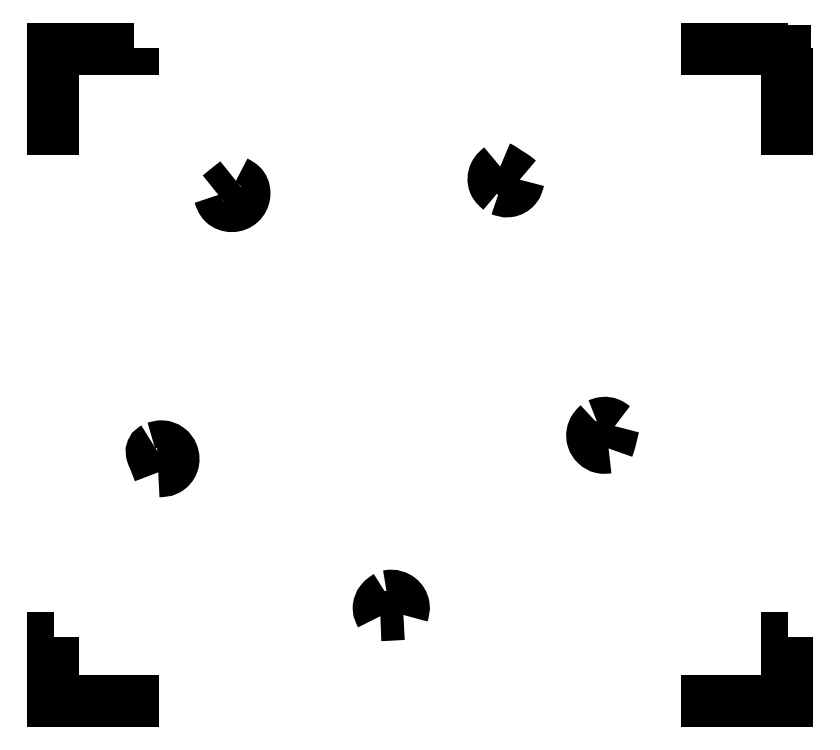
<metadata>
{"format":"dxf","ext":"dxf","renderer":"ezdxf+matplotlib","layout":"modelspace","background":"white","min_lineweight":24,"dpi":150}
</metadata>
<code>
0
SECTION
2
ENTITIES
0
LWPOLYLINE
8
Layer_1
90
8
70
1
10
6.75
20
6
30
0
10
6.75
20
5.25
30
0
10
6.729
20
5.25
30
0
10
6.729
20
5.979
30
0
10
6
20
5.979
30
0
10
6
20
6
30
0
10
6.75
20
6
30
0
10
6.75
20
6
30
0
0
LWPOLYLINE
8
Layer_1
90
9
70
1
10
0.75
20
6
30
0
10
0.75
20
5.979
30
0
10
0.02125
20
5.979
30
0
10
0.02125
20
5.25
30
0
10
0
20
5.25
30
0
10
0
20
5.989
30
0
10
0
20
6
30
0
10
0.75
20
6
30
0
10
0.75
20
6
30
0
0
LWPOLYLINE
8
Layer_1
90
8
70
1
10
6.75
20
0.6
30
0
10
6.75
20
-0
30
0
10
6
20
-0
30
0
10
6
20
0.02125
30
0
10
6.729
20
0.02125
30
0
10
6.729
20
0.6
30
0
10
6.75
20
0.6
30
0
10
6.75
20
0.6
30
0
0
SPLINE
8
Layer_1
70
0
71
3
72
10
73
6
74
4
40
0
40
0
40
0
40
0
40
0.08824
40
0.1775
40
0.2649
40
0.2649
40
0.2649
40
0.2649
10
4.11
20
4.911
30
0
10
4.087
20
4.892
30
0
10
4.041
20
4.853
30
0
10
4.034
20
4.749
30
0
10
4.081
20
4.71
30
0
10
4.104
20
4.69
30
0
11
4.11
21
4.911
31
0
11
4.051
21
4.845
31
0
11
4.047
21
4.756
31
0
11
4.104
21
4.69
31
0
0
SPLINE
8
Layer_1
70
0
71
3
72
10
73
6
74
4
40
0
40
0
40
0
40
0
40
0.08236
40
0.1648
40
0.2476
40
0.2476
40
0.2476
40
0.2476
10
4.104
20
4.69
30
0
10
4.131
20
4.681
30
0
10
4.185
20
4.663
30
0
10
4.268
20
4.708
30
0
10
4.282
20
4.763
30
0
10
4.289
20
4.791
30
0
11
4.104
21
4.69
31
0
11
4.185
21
4.675
31
0
11
4.258
21
4.714
31
0
11
4.289
21
4.791
31
0
0
LWPOLYLINE
8
Layer_1
90
8
70
1
10
0.02125
20
0.6
30
0
10
0.02125
20
0.02125
30
0
10
0.75
20
0.02125
30
0
10
0.75
20
-0
30
0
10
-0
20
-0
30
0
10
-0
20
0.6
30
0
10
0.02125
20
0.6
30
0
10
0.02125
20
0.6
30
0
0
SPLINE
8
Layer_1
70
0
71
3
72
13
73
9
74
7
40
0
40
0
40
0
40
0
40
0.05722
40
0.1184
40
0.1788
40
0.1913
40
0.2043
40
0.2161
40
0.2161
40
0.2161
40
0.2161
10
4.289
20
4.791
30
0
10
4.275
20
4.803
30
0
10
4.245
20
4.828
30
0
10
4.192
20
4.858
30
0
10
4.156
20
4.884
30
0
10
4.131
20
4.898
30
0
10
4.122
20
4.906
30
0
10
4.114
20
4.909
30
0
10
4.11
20
4.911
30
0
11
4.289
21
4.791
31
0
11
4.245
21
4.826
31
0
11
4.193
21
4.859
31
0
11
4.142
21
4.892
31
0
11
4.132
21
4.898
31
0
11
4.121
21
4.906
31
0
11
4.11
21
4.911
31
0
0
SPLINE
8
Layer_1
70
0
71
3
72
10
73
6
74
4
40
0
40
0
40
0
40
0
40
0.06895
40
0.1379
40
0.2068
40
0.2068
40
0.2068
40
0.2068
10
1.688
20
4.78
30
0
10
1.67
20
4.766
30
0
10
1.634
20
4.737
30
0
10
1.58
20
4.694
30
0
10
1.545
20
4.665
30
0
10
1.527
20
4.651
30
0
11
1.688
21
4.78
31
0
11
1.634
21
4.737
31
0
11
1.58
21
4.694
31
0
11
1.527
21
4.651
31
0
0
LWPOLYLINE
8
Layer_1
90
2
70
1
10
4.11
20
4.911
30
0
10
4.11
20
4.911
30
0
0
SPLINE
8
Layer_1
70
0
71
3
72
13
73
9
74
7
40
0
40
0
40
0
40
0
40
0.08892
40
0.1786
40
0.2678
40
0.3539
40
0.4391
40
0.5231
40
0.5231
40
0.5231
40
0.5231
10
1.527
20
4.651
30
0
10
1.536
20
4.621
30
0
10
1.556
20
4.562
30
0
10
1.651
20
4.528
30
0
10
1.741
20
4.563
30
0
10
1.783
20
4.645
30
0
10
1.766
20
4.74
30
0
10
1.714
20
4.767
30
0
10
1.688
20
4.78
30
0
11
1.527
21
4.651
31
0
11
1.567
21
4.572
31
0
11
1.651
21
4.539
31
0
11
1.734
21
4.571
31
0
11
1.774
21
4.648
31
0
11
1.756
21
4.731
31
0
11
1.688
21
4.78
31
0
0
SPLINE
8
Layer_1
70
0
71
3
72
13
73
9
74
7
40
0
40
0
40
0
40
0
40
0.05455
40
0.108
40
0.1622
40
0.226
40
0.29
40
0.3542
40
0.3542
40
0.3542
40
0.3542
10
5.003
20
2.554
30
0
10
4.99
20
2.542
30
0
10
4.963
20
2.517
30
0
10
4.942
20
2.465
30
0
10
4.946
20
2.406
30
0
10
4.98
20
2.353
30
0
10
5.039
20
2.319
30
0
10
5.082
20
2.324
30
0
10
5.104
20
2.326
30
0
11
5.003
21
2.554
31
0
11
4.966
21
2.514
31
0
11
4.946
21
2.465
31
0
11
4.949
21
2.411
31
0
11
4.984
21
2.357
31
0
11
5.04
21
2.326
31
0
11
5.104
21
2.326
31
0
0
SPLINE
8
Layer_1
70
0
71
3
72
10
73
6
74
4
40
0
40
0
40
0
40
0
40
0.07087
40
0.1419
40
0.2129
40
0.2129
40
0.2129
40
0.2129
10
5.104
20
2.326
30
0
10
5.112
20
2.349
30
0
10
5.127
20
2.393
30
0
10
5.143
20
2.463
30
0
10
5.155
20
2.509
30
0
10
5.161
20
2.531
30
0
11
5.104
21
2.326
31
0
11
5.126
21
2.394
31
0
11
5.143
21
2.463
31
0
11
5.161
21
2.531
31
0
0
LWPOLYLINE
8
Layer_1
90
2
70
1
10
1.688
20
4.78
30
0
10
1.688
20
4.78
30
0
0
SPLINE
8
Layer_1
70
0
71
3
72
10
73
6
74
4
40
0
40
0
40
0
40
0
40
0.05722
40
0.1118
40
0.169
40
0.169
40
0.169
40
0.169
10
5.161
20
2.531
30
0
10
5.145
20
2.543
30
0
10
5.115
20
2.566
30
0
10
5.056
20
2.575
30
0
10
5.021
20
2.561
30
0
10
5.003
20
2.554
30
0
11
5.161
21
2.531
31
0
11
5.112
21
2.562
31
0
11
5.058
21
2.57
31
0
11
5.003
21
2.554
31
0
0
SPLINE
8
Layer_1
70
0
71
3
72
13
73
9
74
7
40
0
40
0
40
0
40
0
40
0.04385
40
0.08159
40
0.1271
40
0.1718
40
0.2166
40
0.2614
40
0.2614
40
0.2614
40
0.2614
10
0.9416
20
2.342
30
0
10
0.9281
20
2.334
30
0
10
0.9028
20
2.318
30
0
10
0.9083
20
2.271
30
0
10
0.9285
20
2.234
30
0
10
0.9433
20
2.191
30
0
10
0.9597
20
2.15
30
0
10
0.9704
20
2.122
30
0
10
0.9757
20
2.108
30
0
11
0.9416
21
2.342
31
0
11
0.9092
21
2.313
31
0
11
0.9099
21
2.275
31
0
11
0.9275
21
2.233
31
0
11
0.9436
21
2.191
31
0
11
0.9597
21
2.15
31
0
11
0.9757
21
2.108
31
0
0
LWPOLYLINE
8
Layer_1
90
2
70
1
10
5.003
20
2.554
30
0
10
5.003
20
2.554
30
0
0
SPLINE
8
Layer_1
70
0
71
3
72
13
73
9
74
7
40
0
40
0
40
0
40
0
40
0.08631
40
0.1736
40
0.2594
40
0.3293
40
0.3965
40
0.4671
40
0.4671
40
0.4671
40
0.4671
10
0.9757
20
2.108
30
0
10
1.005
20
2.109
30
0
10
1.065
20
2.112
30
0
10
1.129
20
2.186
30
0
10
1.125
20
2.273
30
0
10
1.079
20
2.336
30
0
10
1.01
20
2.362
30
0
10
0.9647
20
2.349
30
0
10
0.9416
20
2.342
30
0
11
0.9757
21
2.108
31
0
11
1.061
21
2.124
31
0
11
1.118
21
2.189
31
0
11
1.116
21
2.275
31
0
11
1.074
21
2.331
31
0
11
1.011
21
2.354
31
0
11
0.9416
21
2.342
31
0
0
SPLINE
8
Layer_1
70
0
71
3
72
10
73
6
74
4
40
0
40
0
40
0
40
0
40
0.07694
40
0.154
40
0.2295
40
0.2295
40
0.2295
40
0.2295
10
3.074
20
0.9812
30
0
10
3.052
20
0.9674
30
0
10
3.008
20
0.9398
30
0
10
2.976
20
0.8598
30
0
10
3
20
0.8126
30
0
10
3.012
20
0.7893
30
0
11
3.074
21
0.9812
31
0
11
3.014
21
0.9333
31
0
11
2.988
21
0.8608
31
0
11
3.012
21
0.7893
31
0
0
SPLINE
8
Layer_1
70
0
71
3
72
10
73
6
74
4
40
0
40
0
40
0
40
0
40
0.07046
40
0.141
40
0.2115
40
0.2115
40
0.2115
40
0.2115
10
3.012
20
0.7893
30
0
10
3.035
20
0.7902
30
0
10
3.082
20
0.792
30
0
10
3.153
20
0.7965
30
0
10
3.2
20
0.799
30
0
10
3.223
20
0.8002
30
0
11
3.012
21
0.7893
31
0
11
3.082
21
0.7923
31
0
11
3.153
21
0.7964
31
0
11
3.223
21
0.8002
31
0
0
LWPOLYLINE
8
Layer_1
90
2
70
1
10
0.9416
20
2.342
30
0
10
0.9416
20
2.342
30
0
0
LWPOLYLINE
8
Layer_1
90
2
70
1
10
3.074
20
0.9812
30
0
10
3.074
20
0.9812
30
0
0
SPLINE
8
Layer_1
70
0
71
3
72
13
73
9
74
7
40
0
40
0
40
0
40
0
40
0.08576
40
0.1723
40
0.2581
40
0.2694
40
0.281
40
0.2925
40
0.2925
40
0.2925
40
0.2925
10
3.223
20
0.8002
30
0
10
3.231
20
0.8288
30
0
10
3.246
20
0.886
30
0
10
3.196
20
0.9689
30
0
10
3.133
20
0.9867
30
0
10
3.096
20
0.9861
30
0
10
3.085
20
0.9831
30
0
10
3.078
20
0.9818
30
0
10
3.074
20
0.9812
30
0
11
3.223
21
0.8002
31
0
11
3.234
21
0.8853
31
0
11
3.189
21
0.9594
31
0
11
3.108
21
0.9861
31
0
11
3.096
21
0.9856
31
0
11
3.085
21
0.9833
31
0
11
3.074
21
0.9812
31
0
0
LWPOLYLINE
8
Layer_1
90
9
70
1
10
0.75
20
6
30
0
10
0.75
20
5.979
30
0
10
0.02125
20
5.979
30
0
10
0.02125
20
5.25
30
0
10
0
20
5.25
30
0
10
0
20
5.989
30
0
10
0
20
6
30
0
10
0.75
20
6
30
0
10
0.75
20
6
30
0
0
ENDSEC
0
EOF

</code>
